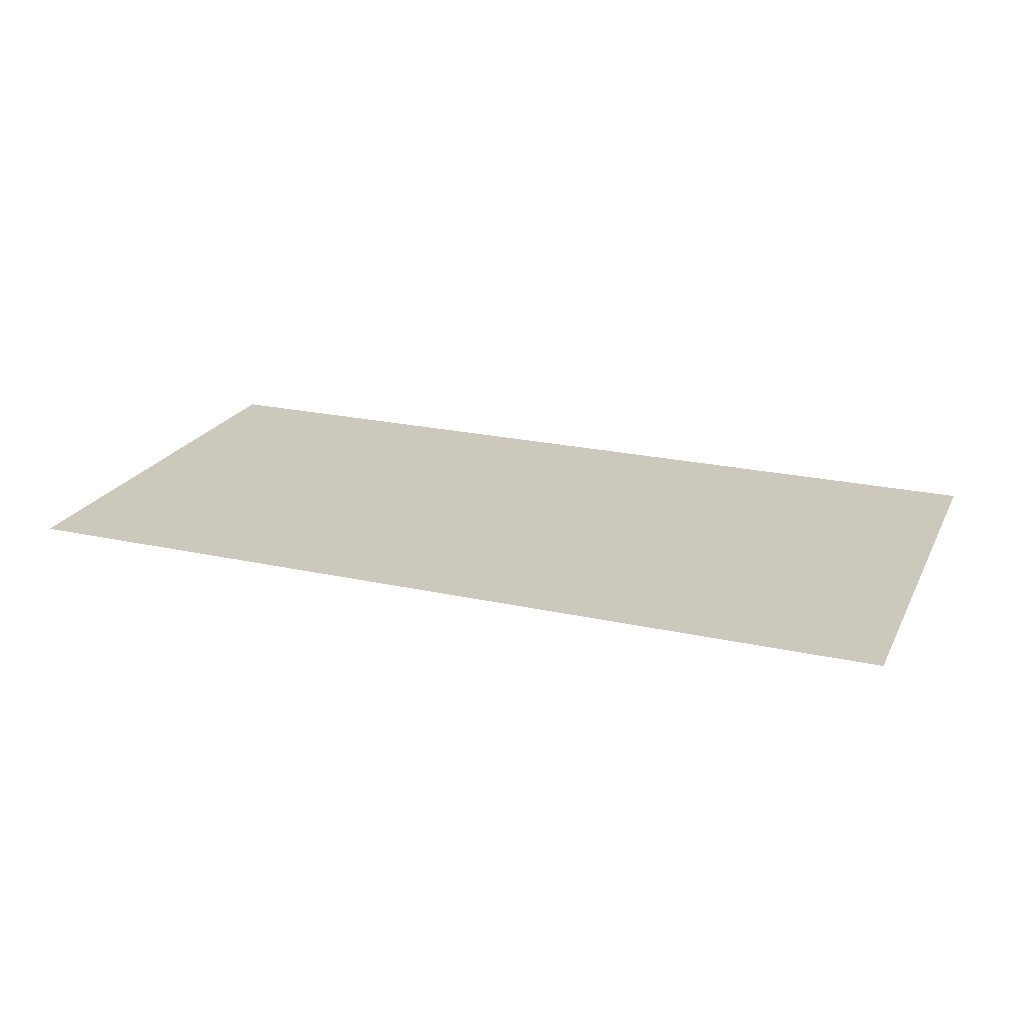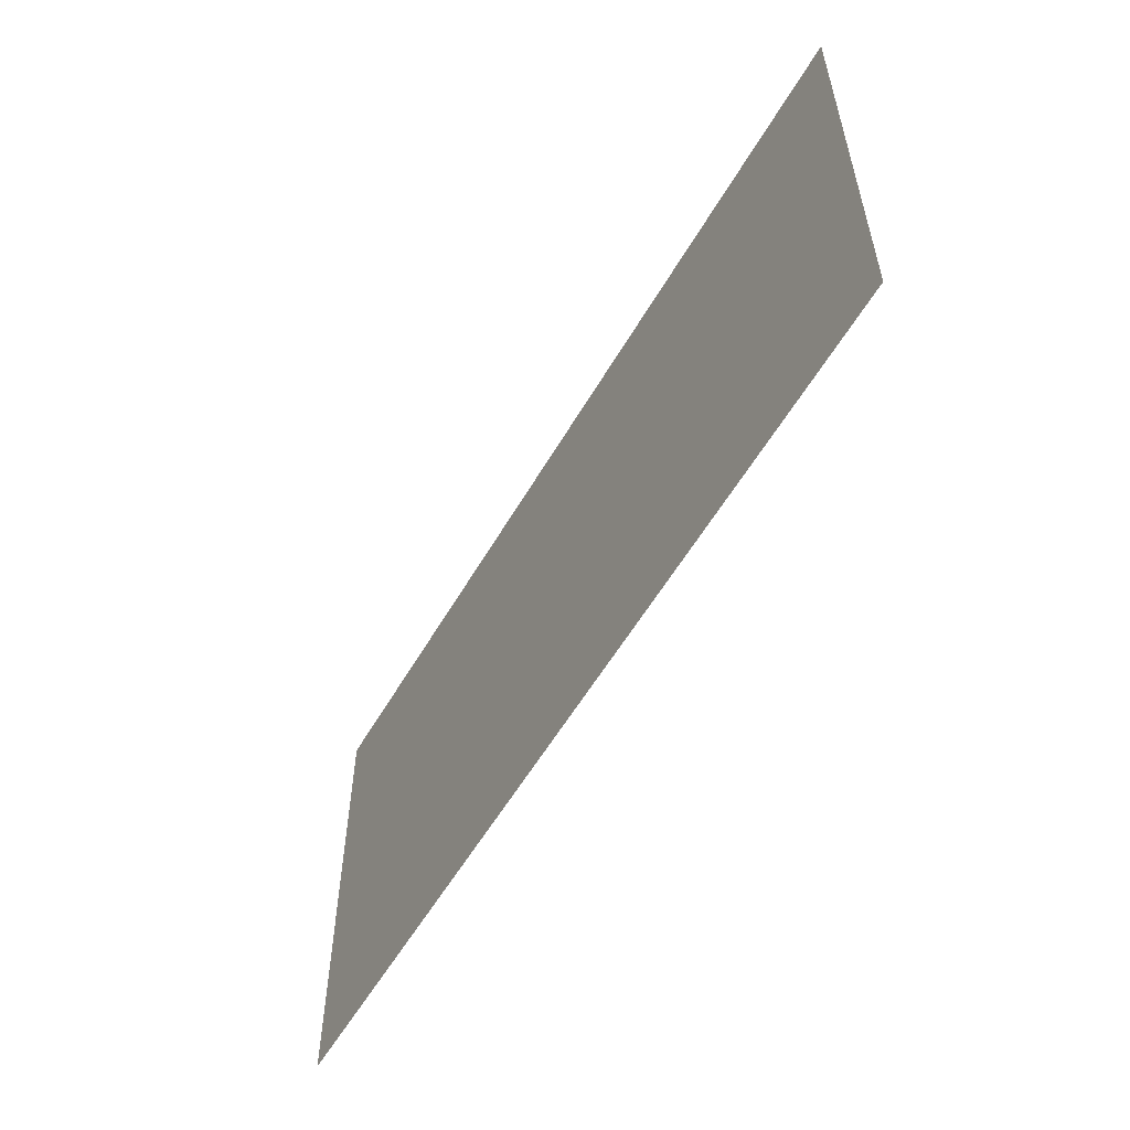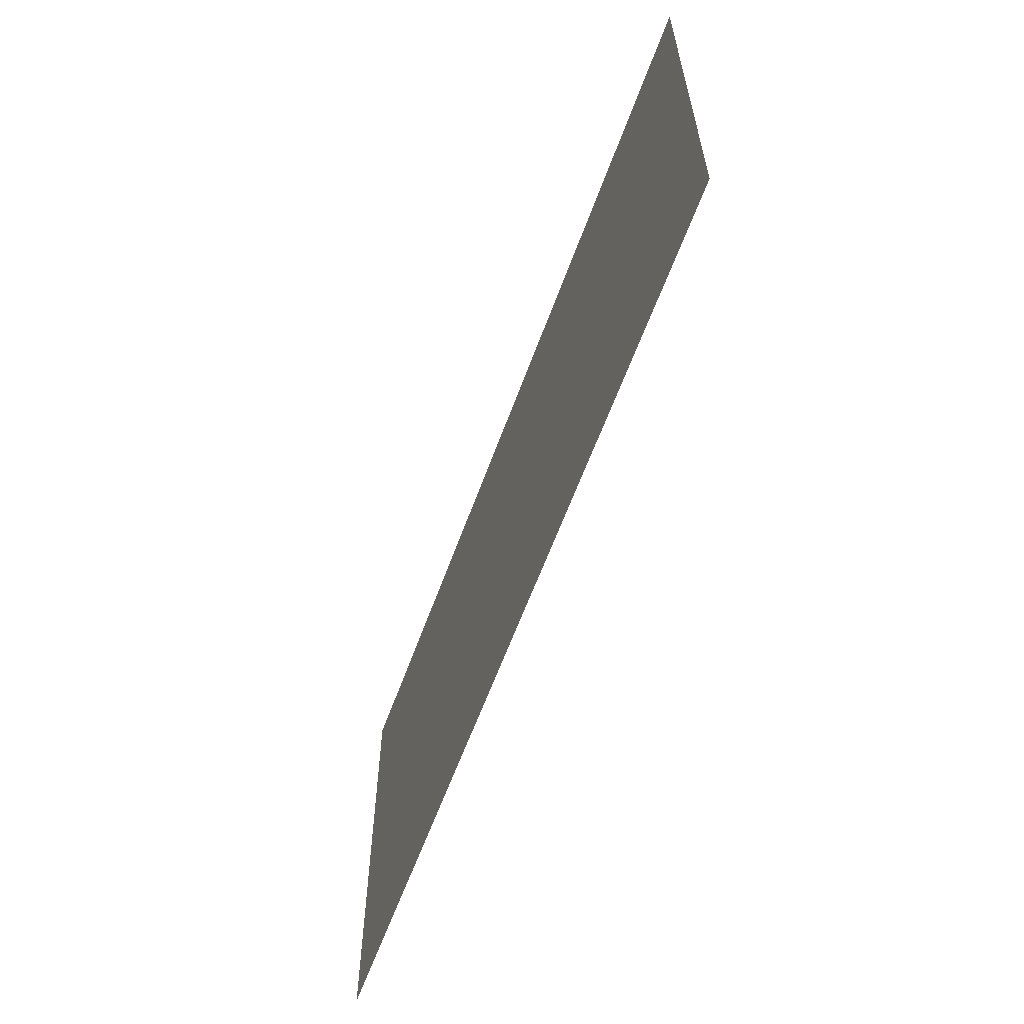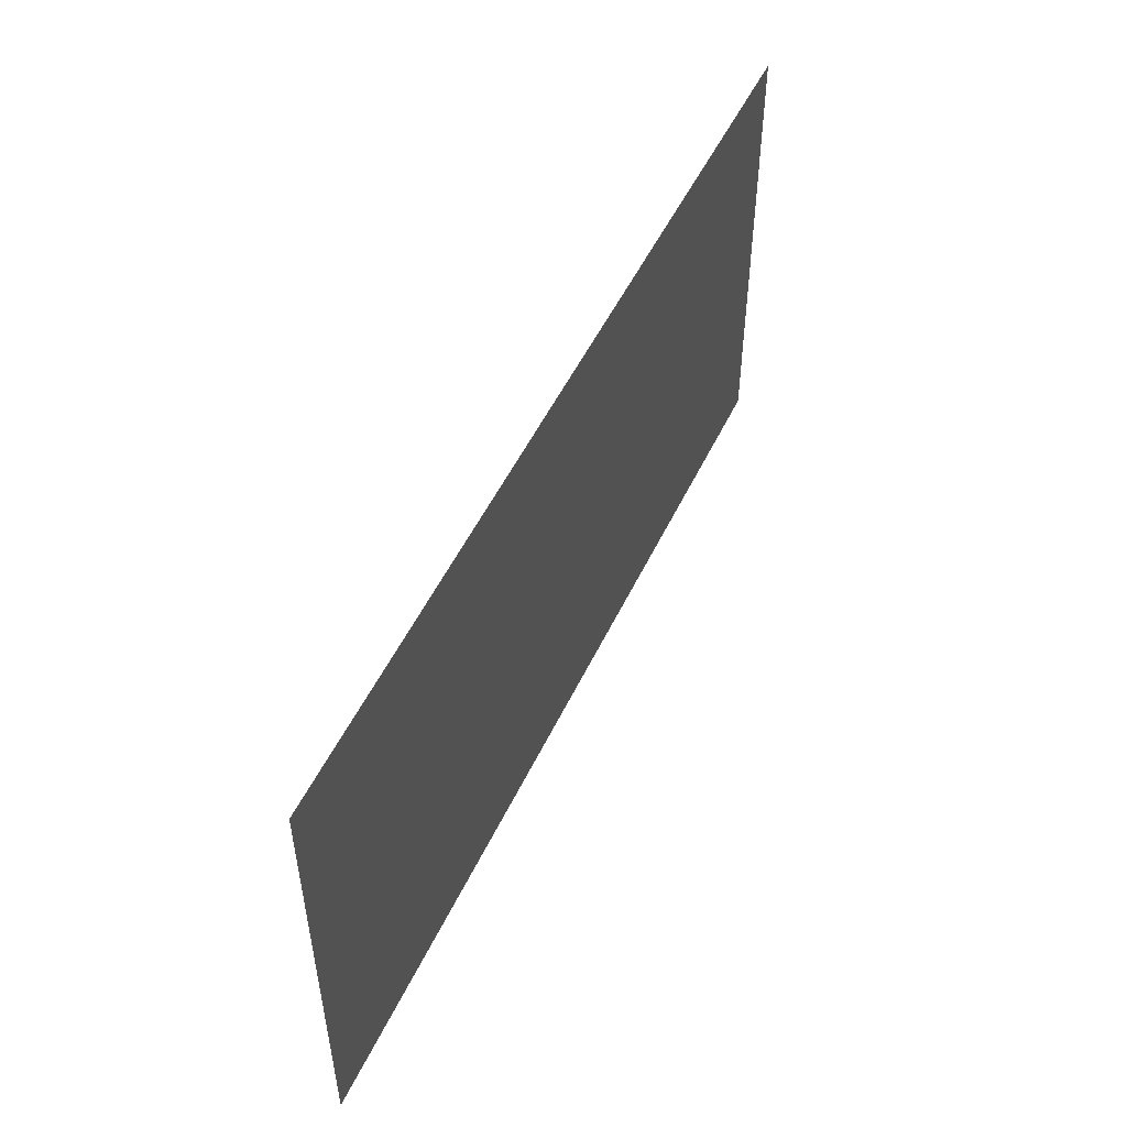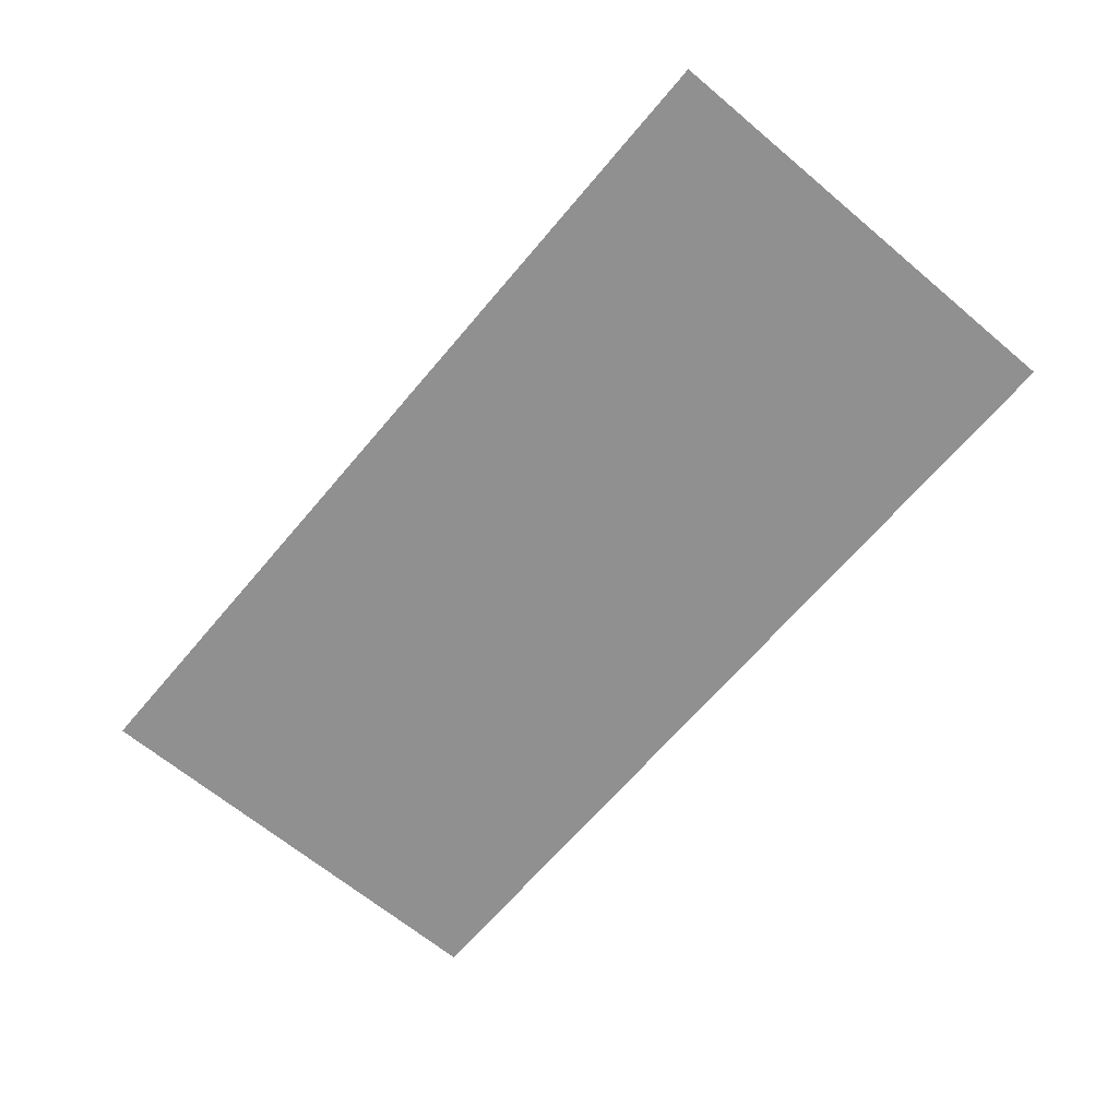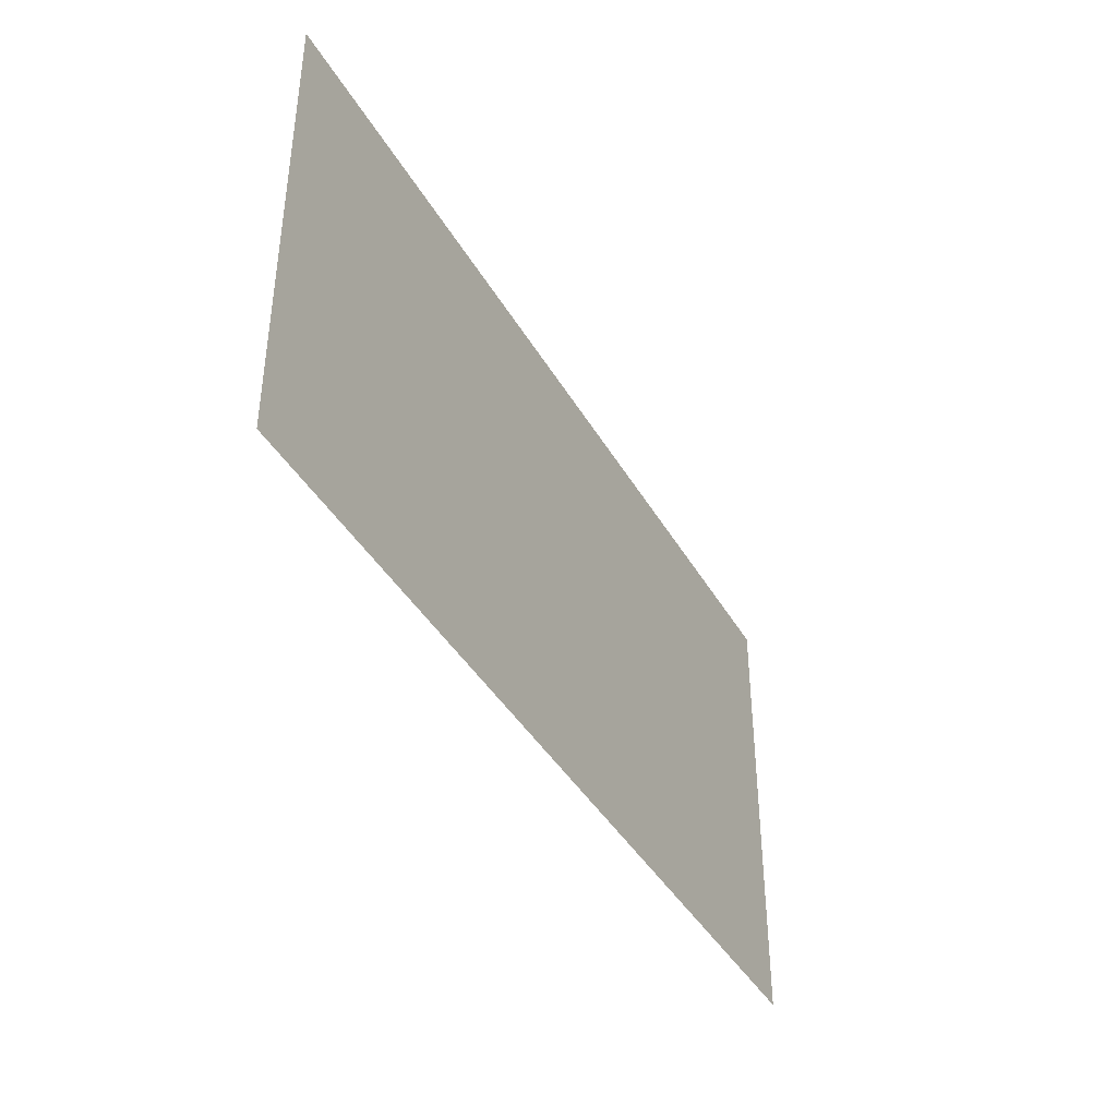
<metadata>
{"format":"obj","ext":"obj","renderer":"f3d","projection":"perspective","resolution":1024,"background":"white","views":[{"elev":22.2,"azim":-158.9,"up":"+Z"},{"elev":-55.9,"azim":60.4,"up":"+Y"},{"elev":-60.4,"azim":-109.8,"up":"+Y"},{"elev":51.0,"azim":-65.2,"up":"+Y"},{"elev":-65.8,"azim":49.9,"up":"+Z"},{"elev":-40.6,"azim":-62.6,"up":"+Y"}]}
</metadata>
<code>
o dome
v 786 -400 -5.2e-05
v -814 -400 8.7e-05
v 786 400 -8.7e-05
v -814 400 5.2e-05
f 1 2 4 3

</code>
